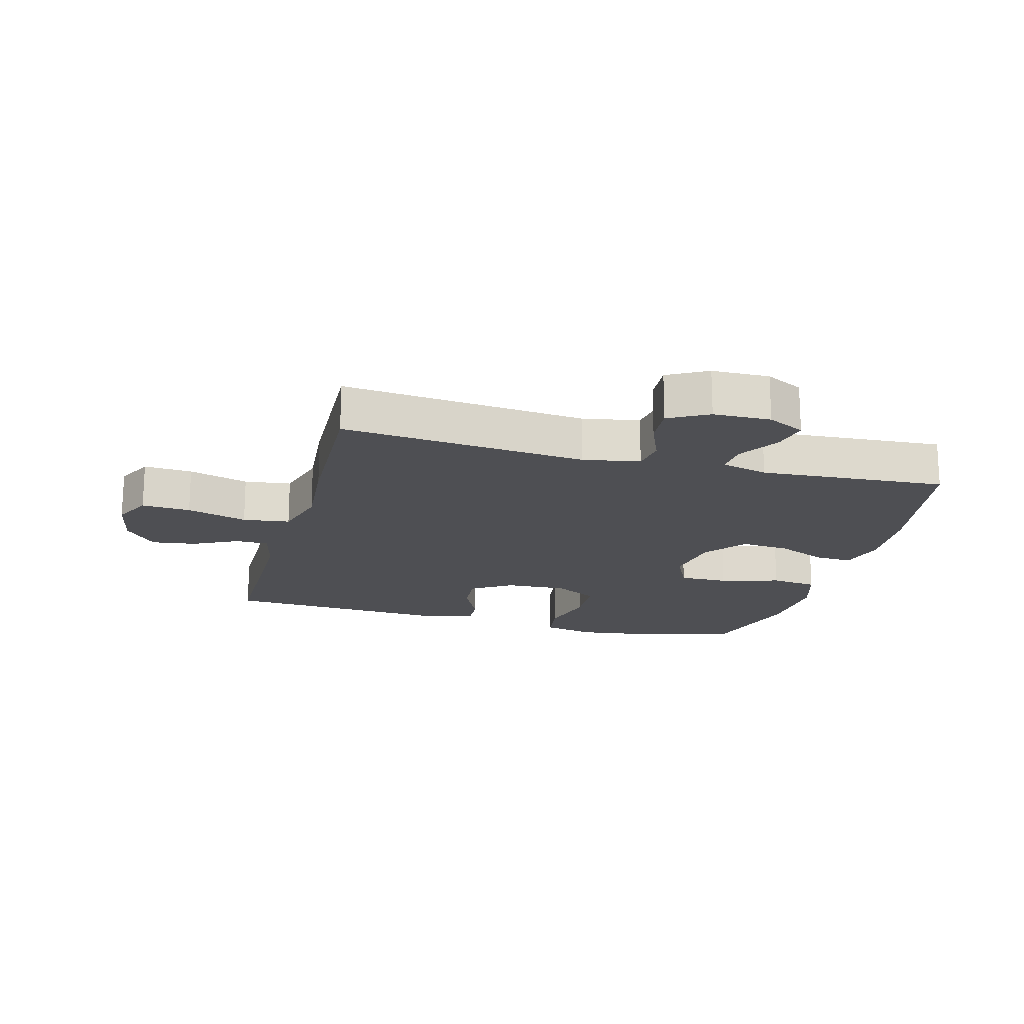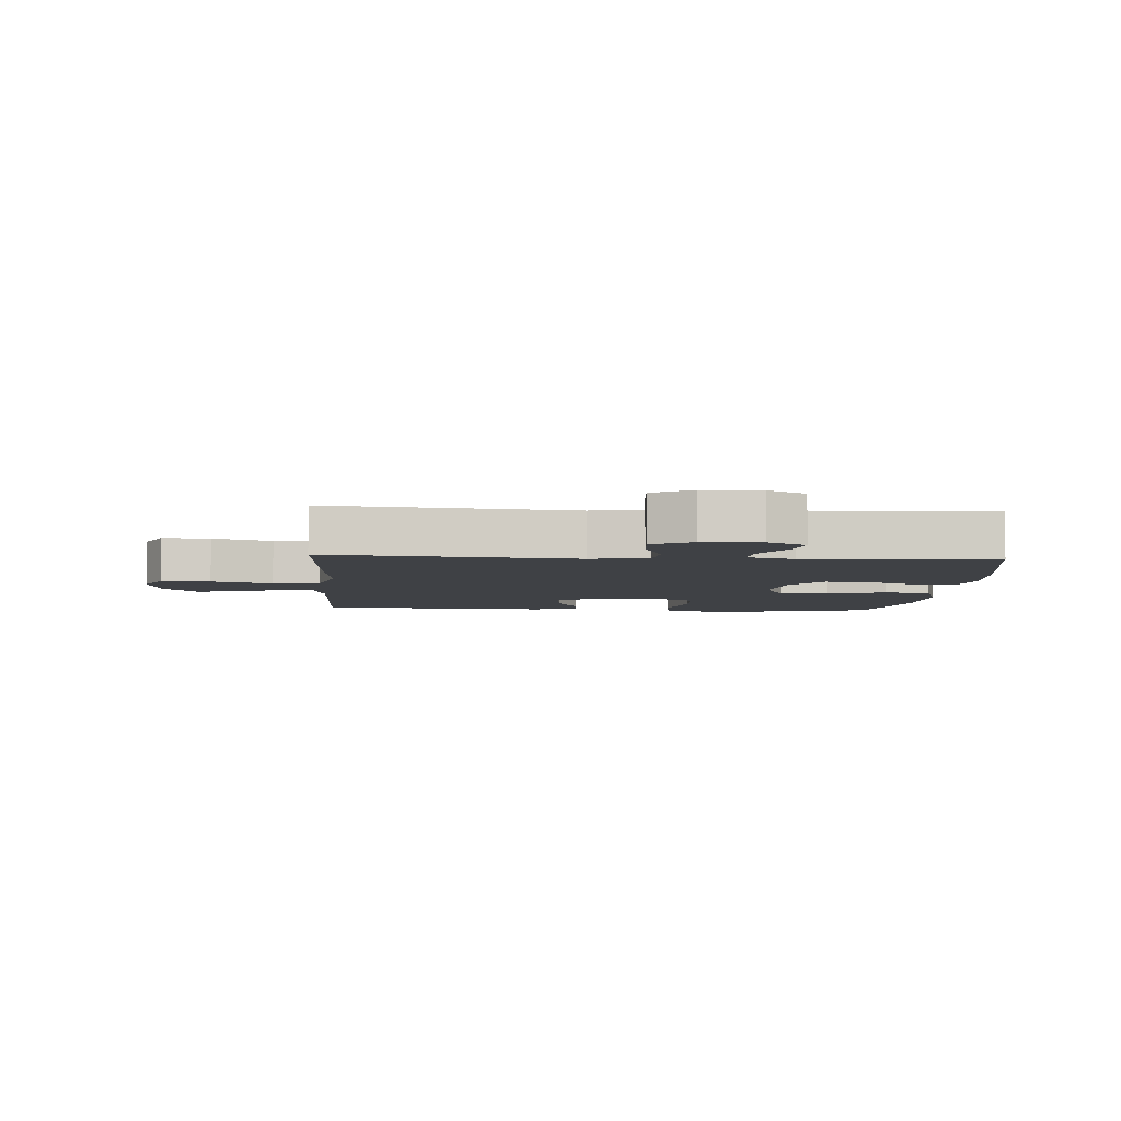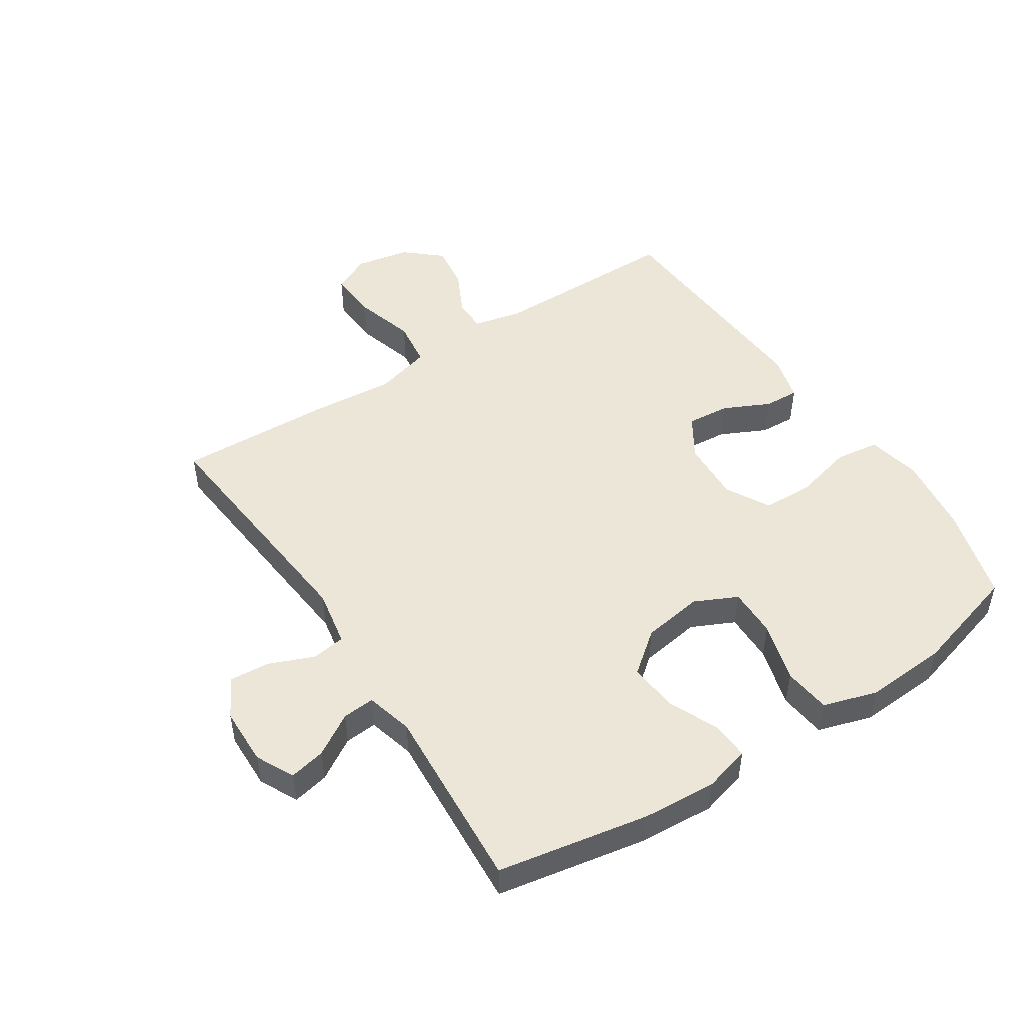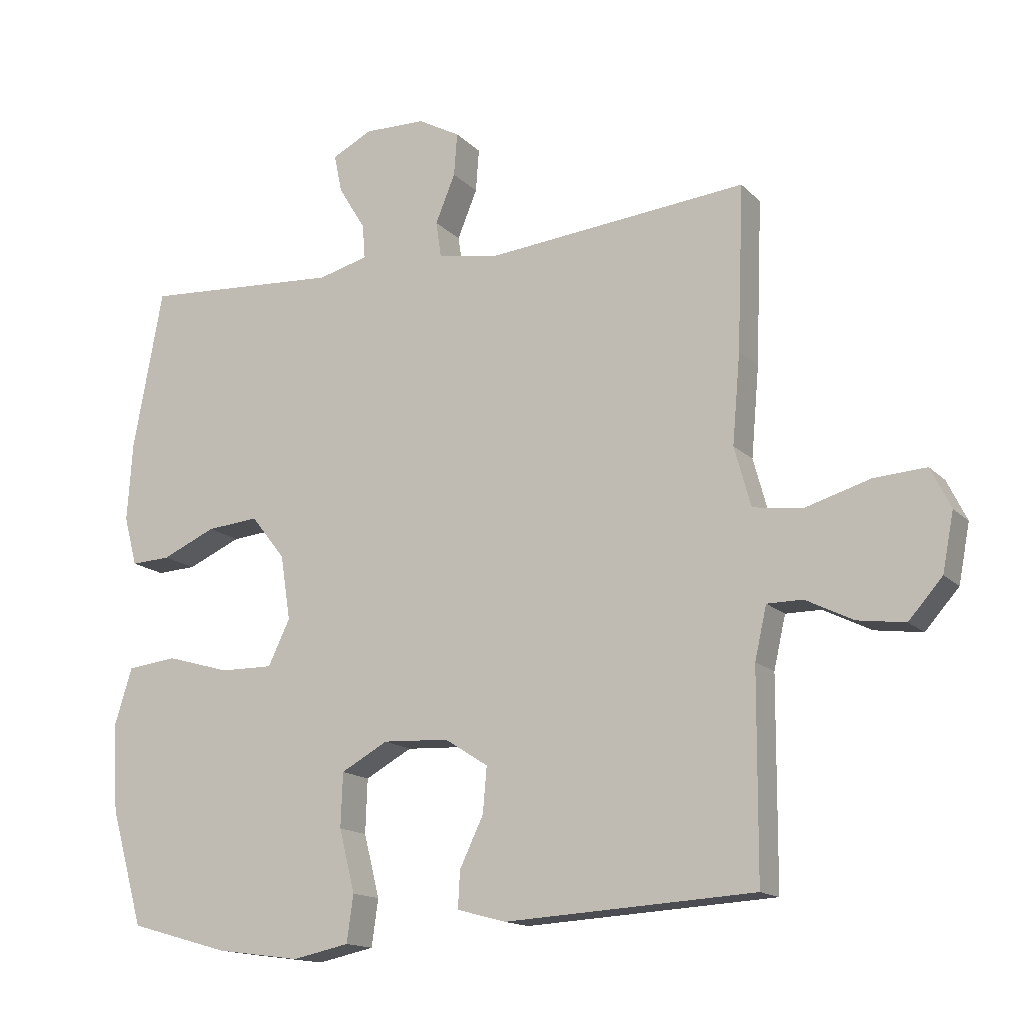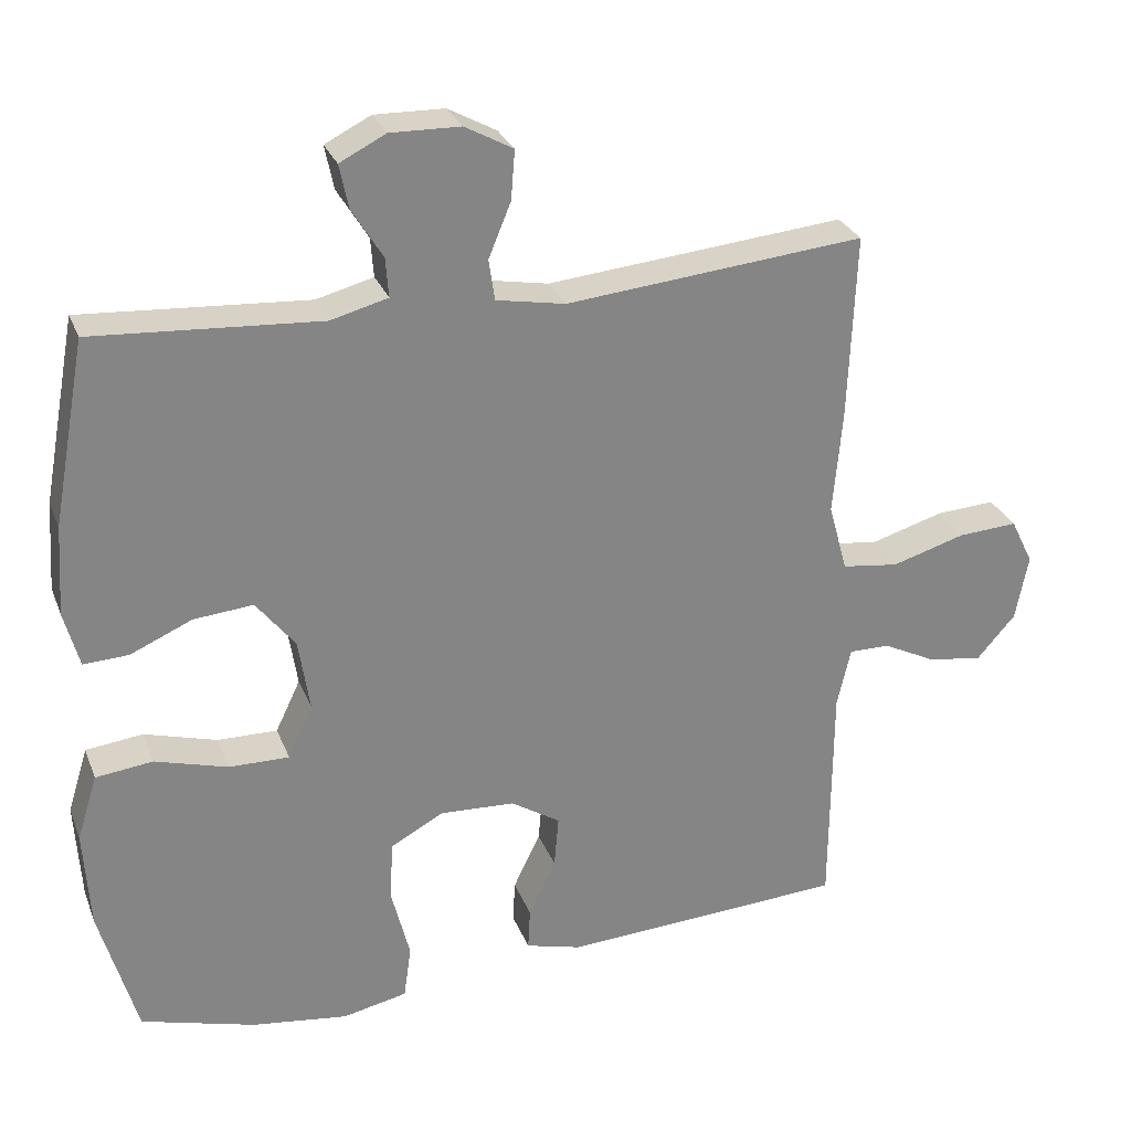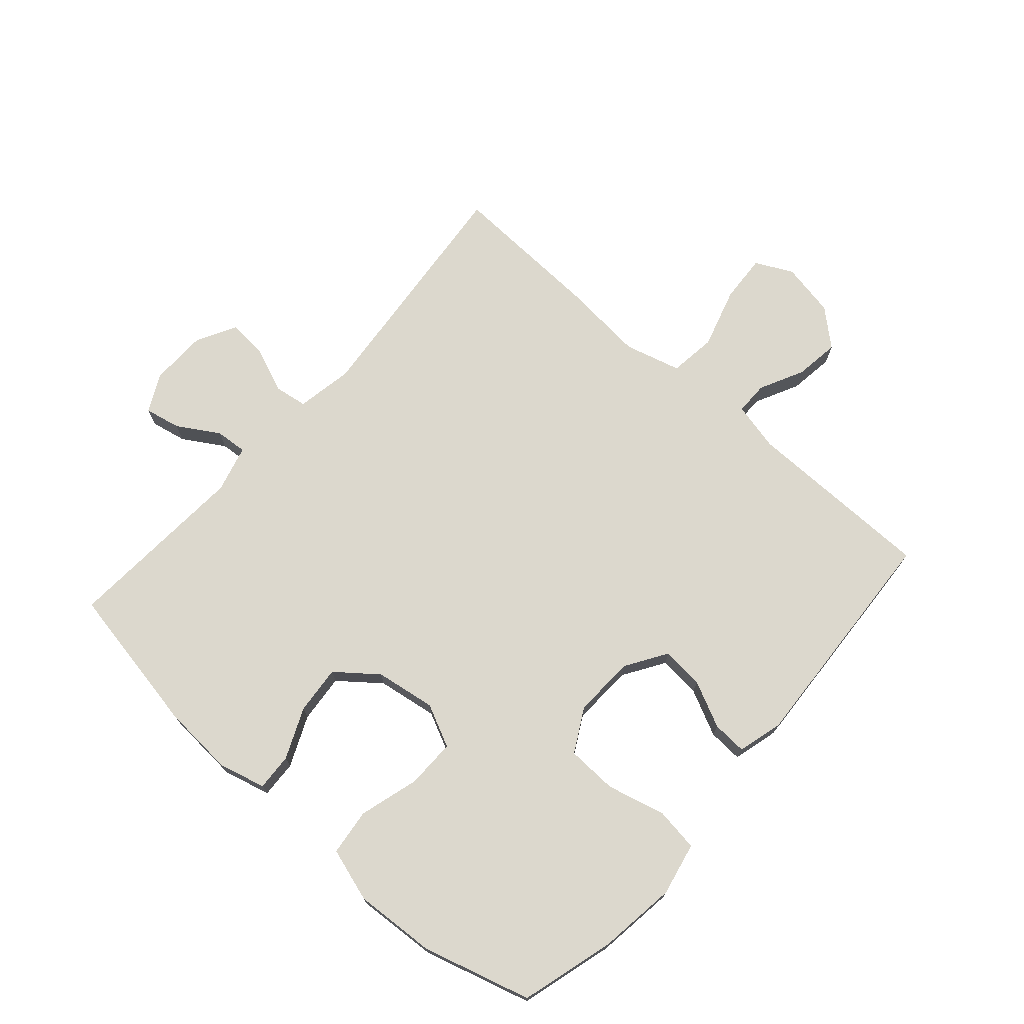
<metadata>
{"format":"obj","ext":"obj","renderer":"f3d","projection":"perspective","resolution":1024,"background":"white","views":[{"elev":-18.2,"azim":-15.1,"up":"+Y"},{"elev":-5.5,"azim":-3.9,"up":"+Y"},{"elev":49.2,"azim":56.8,"up":"+Y"},{"elev":-15.0,"azim":-152.5,"up":"+Z"},{"elev":28.1,"azim":161.4,"up":"+Z"},{"elev":72.6,"azim":131.4,"up":"+Y"}]}
</metadata>
<code>
v -0.5 0.07 -0.5
v -0.502 0.07 -0.192
v -0.52 0.07 -0.113
v -0.574 0.07 -0.113
v -0.646 0.07 -0.149
v -0.718 0.07 -0.159
v -0.769 0.07 -0.101
v -0.786 0.07 -0.013
v -0.756 0.07 0.048
v -0.677 0.07 0.043
v -0.579 0.07 0.014
v -0.503 0.07 0.024
v -0.478 0.07 0.115
v -0.49 0.07 0.251
v -0.5 0.07 0.5
v -0.103 0.07 0.462
v -0.011 0.07 0.479
v -0.003 0.07 0.533
v -0.033 0.07 0.606
v -0.038 0.07 0.671
v 0.026 0.07 0.706
v 0.119 0.07 0.708
v 0.18 0.07 0.677
v 0.168 0.07 0.619
v 0.127 0.07 0.552
v 0.123 0.07 0.5
v 0.199 0.07 0.48
v 0.5 0.07 0.5
v 0.545 0.07 0.256
v 0.553 0.07 0.137
v 0.533 0.07 0.062
v 0.473 0.07 0.065
v 0.391 0.07 0.101
v 0.312 0.07 0.108
v 0.26 0.07 0.042
v 0.245 0.07 -0.056
v 0.278 0.07 -0.125
v 0.358 0.07 -0.124
v 0.455 0.07 -0.096
v 0.531 0.07 -0.105
v 0.558 0.07 -0.192
v 0.55 0.07 -0.324
v 0.5 0.07 -0.5
v 0.348 0.07 -0.543
v 0.22 0.07 -0.56
v 0.134 0.07 -0.542
v 0.124 0.07 -0.471
v 0.148 0.07 -0.376
v 0.145 0.07 -0.294
v 0.074 0.07 -0.255
v -0.026 0.07 -0.26
v -0.092 0.07 -0.302
v -0.086 0.07 -0.371
v -0.05 0.07 -0.446
v -0.047 0.07 -0.502
v -0.121 0.07 -0.522
v -0.5 0 -0.5
v -0.502 0 -0.192
v -0.52 0 -0.113
v -0.574 0 -0.113
v -0.646 0 -0.149
v -0.718 0 -0.159
v -0.769 0 -0.101
v -0.786 0 -0.013
v -0.756 0 0.048
v -0.677 0 0.043
v -0.579 0 0.014
v -0.503 0 0.024
v -0.478 0 0.115
v -0.49 0 0.251
v -0.5 0 0.5
v -0.103 0 0.462
v -0.011 0 0.479
v -0.003 0 0.533
v -0.033 0 0.606
v -0.038 0 0.671
v 0.026 0 0.706
v 0.119 0 0.708
v 0.18 0 0.677
v 0.168 0 0.619
v 0.127 0 0.552
v 0.123 0 0.5
v 0.199 0 0.48
v 0.5 0 0.5
v 0.545 0 0.256
v 0.553 0 0.137
v 0.533 0 0.062
v 0.473 0 0.065
v 0.391 0 0.101
v 0.312 0 0.108
v 0.26 0 0.042
v 0.245 0 -0.056
v 0.278 0 -0.125
v 0.358 0 -0.124
v 0.455 0 -0.096
v 0.531 0 -0.105
v 0.558 0 -0.192
v 0.55 0 -0.324
v 0.5 0 -0.5
v 0.348 0 -0.543
v 0.22 0 -0.56
v 0.134 0 -0.542
v 0.124 0 -0.471
v 0.148 0 -0.376
v 0.145 0 -0.294
v 0.074 0 -0.255
v -0.026 0 -0.26
v -0.092 0 -0.302
v -0.086 0 -0.371
v -0.05 0 -0.446
v -0.047 0 -0.502
v -0.121 0 -0.522
f 56 1 2
f 55 56 2
f 54 55 2
f 53 54 2
f 52 53 2 3
f 51 52 3
f 50 51 3
f 46 47 48
f 45 46 48
f 44 45 48
f 43 44 48
f 42 43 48
f 41 42 48
f 40 41 48
f 39 40 48
f 38 39 48
f 37 38 48 49
f 36 37 49 50
f 31 32 33
f 30 31 33
f 29 30 33
f 28 29 33
f 27 28 33
f 26 27 33 34
f 23 24 25
f 22 23 25
f 21 22 25
f 20 21 25
f 19 20 25
f 18 19 25
f 17 18 25 26
f 26 34 35
f 17 26 35
f 16 17 35
f 35 36 50
f 16 35 50
f 15 16 50
f 14 15 50
f 13 14 50
f 9 10 11
f 8 9 11
f 7 8 11
f 6 7 11
f 5 6 11
f 4 5 11
f 12 13 50 3
f 3 4 11 12
f 58 57 112
f 58 112 111
f 58 111 110
f 58 110 109
f 59 58 109 108
f 59 108 107
f 59 107 106
f 104 103 102
f 104 102 101
f 104 101 100
f 104 100 99
f 104 99 98
f 104 98 97
f 104 97 96
f 104 96 95
f 104 95 94
f 105 104 94 93
f 106 105 93 92
f 89 88 87
f 89 87 86
f 89 86 85
f 89 85 84
f 89 84 83
f 90 89 83 82
f 81 80 79
f 81 79 78
f 81 78 77
f 81 77 76
f 81 76 75
f 81 75 74
f 82 81 74 73
f 91 90 82
f 91 82 73
f 91 73 72
f 106 92 91
f 106 91 72
f 106 72 71
f 106 71 70
f 106 70 69
f 67 66 65
f 67 65 64
f 67 64 63
f 67 63 62
f 67 62 61
f 67 61 60
f 59 106 69 68
f 68 67 60 59
f 1 57 58 2
f 2 58 59 3
f 3 59 60 4
f 4 60 61 5
f 5 61 62 6
f 6 62 63 7
f 7 63 64 8
f 8 64 65 9
f 9 65 66 10
f 10 66 67 11
f 11 67 68 12
f 12 68 69 13
f 13 69 70 14
f 14 70 71 15
f 15 71 72 16
f 16 72 73 17
f 17 73 74 18
f 18 74 75 19
f 19 75 76 20
f 20 76 77 21
f 21 77 78 22
f 22 78 79 23
f 23 79 80 24
f 24 80 81 25
f 25 81 82 26
f 26 82 83 27
f 27 83 84 28
f 28 84 85 29
f 29 85 86 30
f 30 86 87 31
f 31 87 88 32
f 32 88 89 33
f 33 89 90 34
f 34 90 91 35
f 35 91 92 36
f 36 92 93 37
f 37 93 94 38
f 38 94 95 39
f 39 95 96 40
f 40 96 97 41
f 41 97 98 42
f 42 98 99 43
f 43 99 100 44
f 44 100 101 45
f 45 101 102 46
f 46 102 103 47
f 47 103 104 48
f 48 104 105 49
f 49 105 106 50
f 50 106 107 51
f 51 107 108 52
f 52 108 109 53
f 53 109 110 54
f 54 110 111 55
f 55 111 112 56
f 56 112 57 1

</code>
